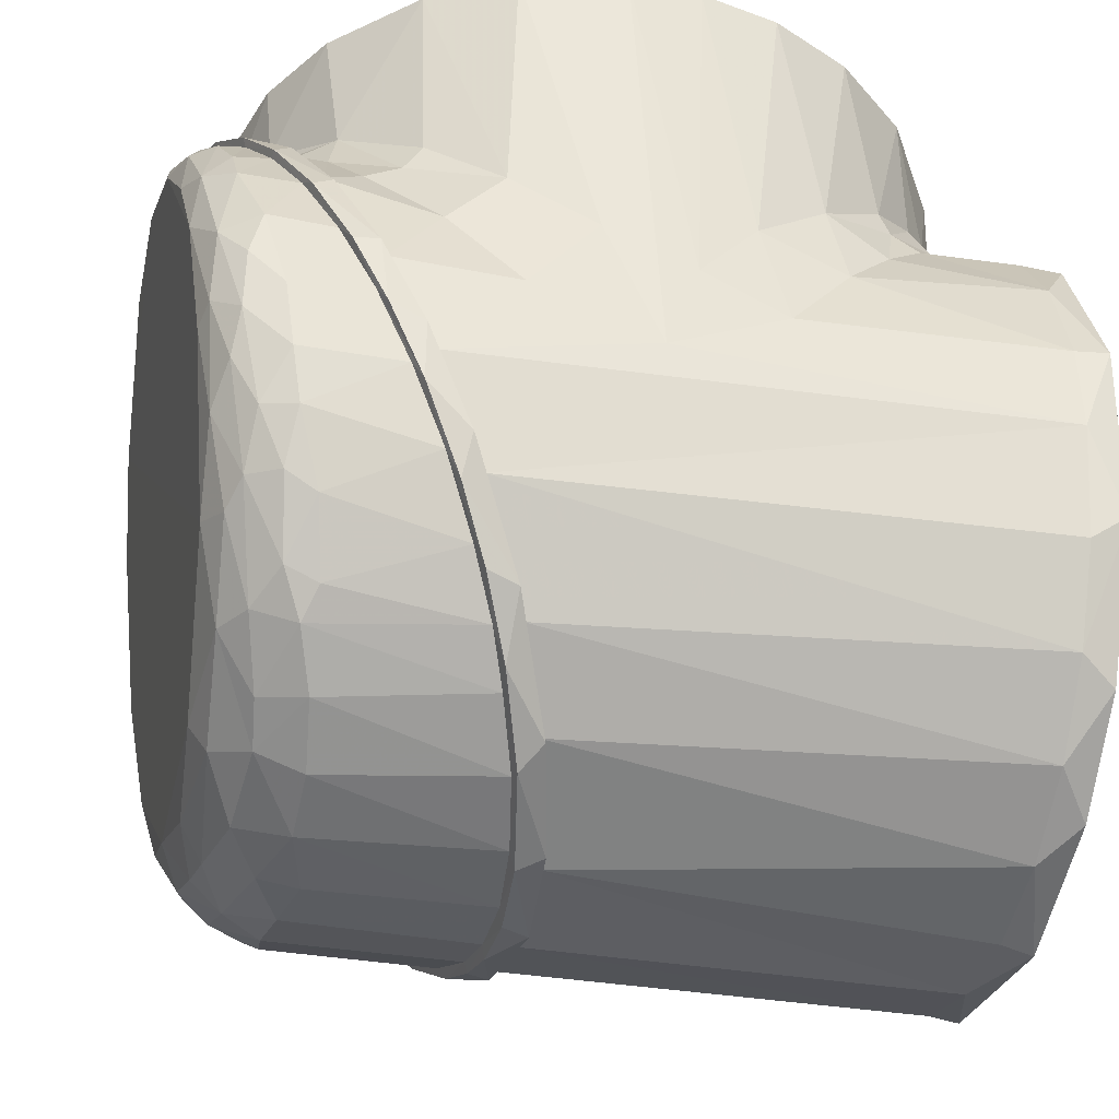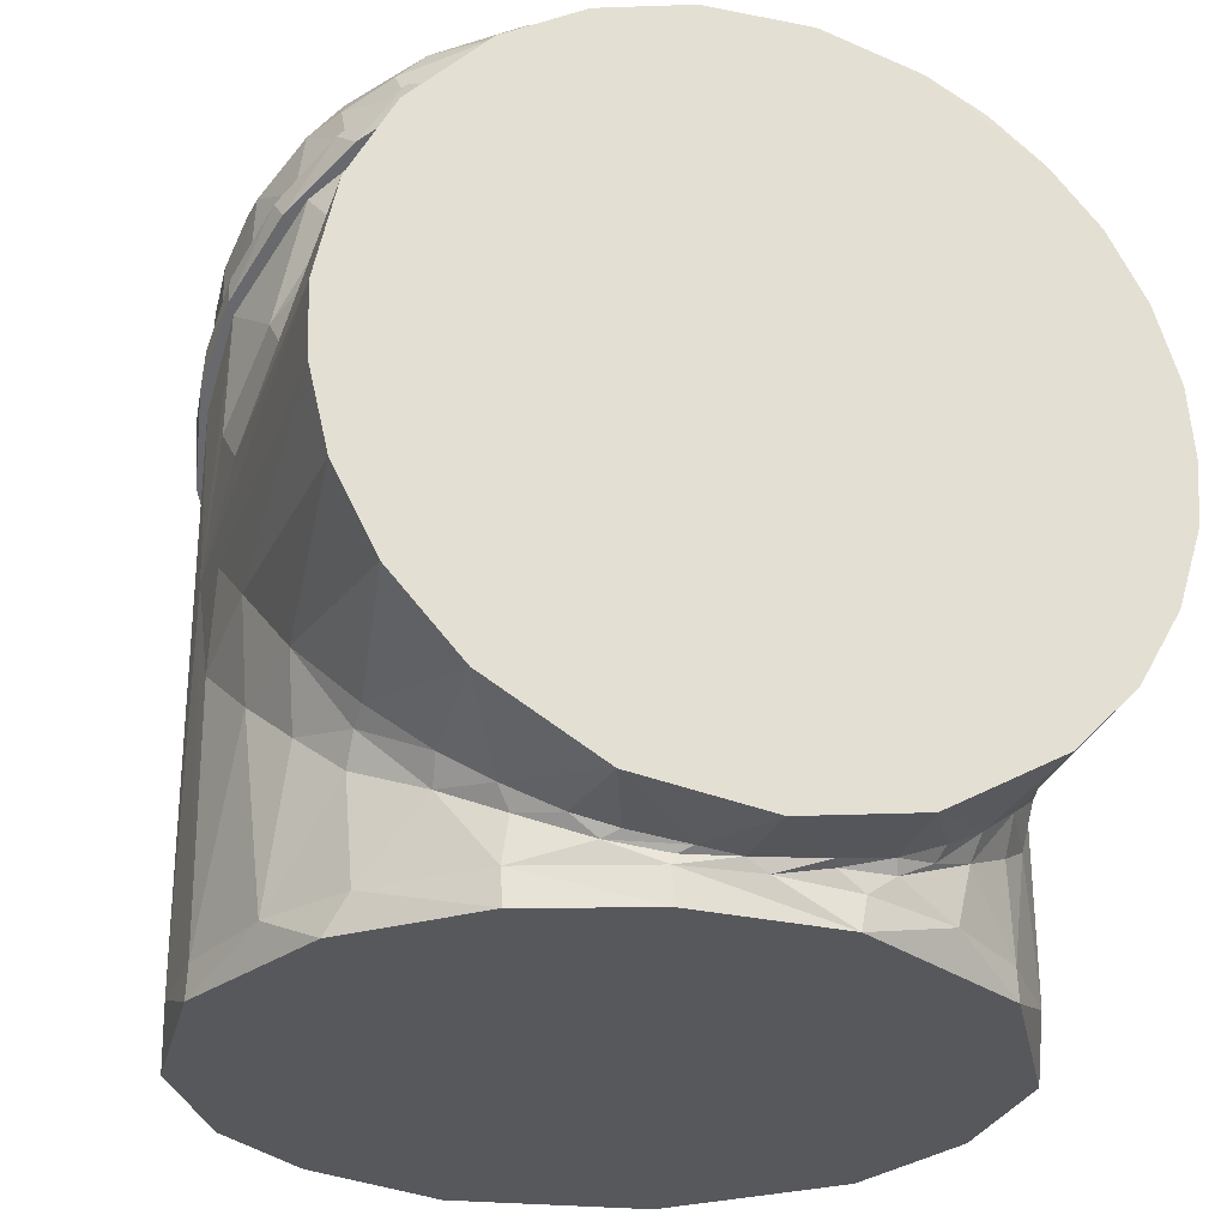
<metadata>
{"format":"obj","ext":"obj","renderer":"f3d","projection":"perspective","resolution":1024,"background":"white","views":[{"elev":-36.0,"azim":77.7,"up":"+Y"},{"elev":-28.4,"azim":162.8,"up":"+Z"}]}
</metadata>
<code>
v 0.03842 -0.02461 0.05828
v -0.0336 0.0396 0.06677
v -0.04331 0.02608 0.06494
v -0.04779 0.0003813 0.06152
v -0.03981 -0.02171 0.05868
v -0.01898 -0.04012 0.05622
v 0.04754 0.0005034 0.06155
v 0.0466 0.01926 0.06395
v 0.02979 0.04364 0.06723
v 0.0106 0.05274 0.06846
v -0.009311 0.0527 0.06845
v 0.01513 -0.04145 0.05609
v 0.05139 -0.02701 0.04433
v 0.05469 -0.01982 0.02863
v 0.05559 -0.01628 0.04793
v 0.04936 -0.03056 0.02371
v 0.04499 -0.03661 0.04271
v 0.04338 -0.03865 0.01992
v 0.04117 -0.04054 0.04456
v 0.03698 -0.04473 0.01722
v 0.03398 -0.04689 0.042
v 0.02743 -0.05127 0.01407
v 0.02434 -0.05262 0.04075
v 0.01595 -0.05583 0.01195
v 0.01405 -0.05615 0.04091
v 0.004358 -0.05797 0.01095
v 0.003539 -0.05788 0.03828
v -0.006445 -0.05753 0.04021
v -0.007143 -0.05763 0.01111
v -0.01693 -0.05532 0.04129
v -0.01631 -0.05573 0.012
v -0.02731 -0.05133 0.01404
v -0.02615 -0.05181 0.04052
v -0.04059 -0.04148 0.0421
v -0.03723 -0.04457 0.01716
v -0.03391 -0.04678 0.04248
v -0.04534 -0.03639 0.02096
v -0.04875 -0.03148 0.04393
v -0.05076 -0.02813 0.02478
v -0.05457 -0.02003 0.02855
v -0.05437 -0.02017 0.04716
v -0.05739 -0.009032 0.03363
v -0.05702 -0.00994 0.04931
v -0.058 -0.001014 0.05049
v -0.0581 0.002735 0.0391
v -0.05738 0.007785 0.05287
v -0.05641 0.014 0.04431
v -0.05569 0.01609 0.05456
v -0.05294 0.02395 0.04896
v -0.05112 0.02735 0.05717
v -0.04738 0.03379 0.05349
v -0.04489 0.03665 0.05958
v -0.04203 0.04019 0.05644
v 0.05745 -0.008463 0.03393
v 0.05737 -0.008185 0.04951
v 0.05795 0.001944 0.05105
v 0.05807 0.002988 0.03923
v 0.05634 0.01422 0.04443
v 0.05603 0.01508 0.05453
v 0.0525 0.02503 0.04943
v 0.05146 0.02613 0.05841
v 0.04733 0.03378 0.05352
v 0.0479 0.03244 0.05903
v 0.04097 0.04133 0.05696
v 0.04209 0.03971 0.06099
v 0.03025 0.04966 0.06299
v 0.03064 0.04947 0.06077
v -0.02556 0.05222 0.06202
v -0.03419 0.04706 0.05968
v -0.03464 0.04621 0.06282
v 0.04081 0.03161 0.06551
v -0.01872 0.05118 0.06791
v -0.0143 0.05557 0.06575
v -0.00436 0.05789 0.06464
v -0.01655 0.0557 0.06363
v 0.008916 0.05737 0.06437
v 0.002127 0.05786 0.0648
v 0.01458 0.05515 0.06647
v 0.02028 0.05447 0.0631
v -0.05048 0.012 0.06211
v -0.03661 -0.03241 0.05608
v -0.04547 -0.01777 0.05842
v -0.05181 -0.007061 0.05854
v -0.02496 -0.04446 0.05305
v -0.04705 0.0268 0.06345
v 0.04685 0.02882 0.06306
v 0.05302 0.01328 0.06039
v 0.05617 0.007994 0.05632
v 0.0517 -0.02417 0.04905
v 0.05363 -0.01575 0.05309
v 0.0487 -0.02376 0.05392
v 0.04526 -0.03452 0.04764
v 0.03907 -0.03784 0.05113
v 0.03066 -0.04574 0.04879
v 0.024 -0.04982 0.04789
v 0.009795 -0.05321 0.04889
v 0.002696 -0.05651 0.04443
v -0.01369 -0.05346 0.0473
v -0.02716 -0.04818 0.04796
v -0.03672 -0.04266 0.04729
v -0.03841 -0.03814 0.05136
v -0.0466 -0.03222 0.04875
v 0.05563 -0.001323 0.05641
v -0.05542 -0.008465 0.05432
v -0.05641 0.002062 0.05559
v -0.02604 0.05024 0.06593
v -0.05155 0.02416 0.05962
v 0.03782 0.04098 0.06478
v 0.004815 0.05611 0.06741
v -0.04 0.03862 0.0645
v -0.05465 0.01164 0.05849
v -0.05193 -0.01962 0.05287
v 0.01759 -0.04661 0.0534
v 0.03323 -0.0376 0.05465
v -0.002297 -0.04615 0.05485
v 0.04402 -0.02652 0.05565
v 0.04765 -0.01343 0.05888
v -0.003685 -0.05161 0.05132
v -0.01252 -0.0493 0.05219
v -0.05338 0.003347 0.05933
v -0.04682 -0.02509 0.05475
v 0.0515 0.002331 0.06053
v 0.05305 -0.008087 0.05721
v 0.02577 0.04873 0.06693
v -0.007679 0.05511 0.06783
v 0.007526 0.05896 0.06491
v 0.02275 0.05488 0.06301
v -0.01737 -0.05695 0.01134
v -0.009264 -0.05883 0.01043
v 0.001796 -0.05954 0.01012
v -0.02626 -0.05347 0.01291
v -0.01389 0.05777 0.06435
v -0.02413 0.05437 0.06272
v -0.03525 0.04802 0.05974
v -0.04168 0.04236 0.05727
v -0.001237 0.05938 0.06507
v 0.0294 -0.05192 0.01365
v 0.01439 -0.05788 0.0109
v -0.04607 -0.03769 0.02025
v -0.03734 -0.04648 0.01619
v 0.03191 0.05022 0.0608
v -0.05171 -0.02955 0.02398
v 0.04086 -0.04332 0.01763
v 0.04897 -0.03396 0.02196
v -0.05699 -0.01745 0.02956
v 0.04874 0.03414 0.0534
v 0.0549 0.0231 0.04828
v -0.04948 0.03321 0.05293
v 0.05442 -0.02417 0.02645
v -0.05546 0.02159 0.04764
v 0.05845 -0.01167 0.03225
v 0.05948 -7.836e-05 0.03762
v 0.0585 0.01102 0.04278
v -0.05838 0.01158 0.04295
v -0.0594 0.003109 0.03914
v -0.05921 -0.005874 0.03493
v 0.04116 0.043 0.05744
v 0.01559 0.05742 0.06396
v 0.0585 0.01141 0.03889
v -0.008424 0.05892 0.06464
v -0.002968 0.05951 0.06115
v 0.01112 0.05855 0.0607
v 0.02448 0.05432 0.05875
v 0.0364 0.04718 0.05544
v 0.04662 0.03714 0.05079
v 0.05397 0.02517 0.04526
v 0.0595 -0.002742 0.03234
v 0.05685 -0.0179 0.02533
v 0.04816 -0.03536 0.01725
v 0.03355 -0.04941 0.01075
v 0.01723 -0.05704 0.007215
v 5.144e-05 -0.05975 0.005962
v -0.0203 -0.05617 0.007614
v -0.0338 -0.04897 0.01095
v -0.04468 -0.03968 0.01525
v -0.05401 -0.02514 0.02198
v -0.05915 -0.008545 0.02965
v -0.05881 0.009494 0.038
v -0.0528 0.02811 0.04662
v -0.04091 0.04329 0.05364
v -0.0297 0.05163 0.0575
v -0.01673 0.05719 0.06007
v 0.03581 0.07049 0.04578
v 0.03838 0.04806 0.04347
v 0.04789 0.0705 0.03303
v 0.02334 0.0705 0.05323
v 0.02554 0.05496 0.05214
v 0.008546 0.0705 0.05748
v 0.01258 0.05783 0.05669
v 0.0009975 0.05927 0.05813
v -0.00804 0.0705 0.05761
v -0.008875 0.05805 0.05749
v -0.02313 0.05536 0.05318
v -0.01546 0.05736 0.0559
v -0.02315 0.0705 0.05332
v -0.03195 0.07044 0.04862
v -0.01917 0.0705 -0.05514
v -0.02764 0.05368 -0.05092
v -0.03413 0.05009 -0.04678
v -0.03739 0.07049 -0.04458
v -0.02005 0.05572 -0.05451
v -0.01072 0.0588 -0.05712
v -0.00048 0.0705 -0.05815
v 0.006618 0.0589 -0.0577
v 0.0003345 0.05859 -0.0582
v 0.01514 0.05734 -0.05602
v 0.01978 0.0705 -0.05498
v 0.02912 0.053 -0.05008
v 0.0212 0.05561 -0.05399
v 0.03714 0.07048 -0.04472
v 0.04795 0.0705 -0.03285
v 0.04386 0.04433 -0.03778
v 0.04797 0.03516 0.03496
v 0.04821 0.03952 0.03212
v -0.05801 0.07048 -0.0004467
v -0.05746 0.02124 0.008375
v -0.05713 0.0705 0.01062
v -0.05478 0.03016 0.01934
v -0.05347 0.0705 0.02258
v -0.04976 0.03781 0.0297
v -0.04763 0.07049 0.0334
v -0.04288 0.0452 0.03891
v -0.0402 0.07049 0.04196
v -0.03305 0.05135 0.04763
v 0.05416 0.03027 0.02094
v 0.05473 0.07049 0.01971
v 0.05754 0.0208 0.008187
v 0.058 0.0705 0.003725
v 0.0574 0.009485 0.038
v 0.05777 -0.0059 0.03085
v 0.05797 0.0006065 -0.0005031
v 0.05754 0.008588 0.01873
v 0.05412 0.02118 0.02968
v 0.05109 0.02796 0.04655
v 0.04808 0.03229 0.04056
v 0.04118 0.04068 0.04496
v 0.03987 0.04206 0.05307
v 0.03433 0.04678 0.04956
v 0.02906 0.0501 0.05677
v 0.004851 0.05803 0.05858
v -0.002848 0.05812 0.05891
v 0.004349 0.05803 0.06046
v -0.01157 0.05692 0.05994
v -0.03104 0.04901 0.05134
v -0.03395 0.04711 0.05542
v -0.02184 0.05397 0.0553
v -0.04178 0.04031 0.04516
v -0.04933 0.0311 0.048
v -0.05524 0.01777 0.03014
v -0.05677 0.01268 0.03948
v -0.05735 0.009725 0.01987
v -0.05801 -0.001041 0.03313
v -0.05799 0.01276 -0.0008277
v -0.05793 0.00785 0.005259
v -0.05354 0.02567 0.02625
v -0.04578 0.03881 0.03717
v -0.0362 0.04687 0.04642
v -0.05058 0.02846 0.0364
v 0.01336 0.05666 0.05744
v 0.02377 0.05317 0.05425
v -0.02208 0.05356 0.0584
v 0.01864 0.05497 0.05905
v 0.02703 0.05144 -0.05313
v 0.04389 0.04051 -0.03942
v 0.0358 0.04958 -0.04542
v -0.00302 0.05789 -0.05979
v -0.01594 0.05581 -0.0599
v -0.01169 0.05709 -0.0575
v 0.05777 0.0149 -0.005562
v 0.05754 0.07049 -0.007599
v 0.05613 0.02553 -0.01489
v 0.05456 0.07048 -0.02014
v 0.05144 0.03544 -0.02676
v -0.04118 0.04463 -0.04082
v -0.04685 0.07048 -0.03446
v -0.04711 0.04136 -0.0337
v -0.05277 0.03404 -0.02399
v -0.05334 0.07049 -0.02288
v -0.05566 0.02852 -0.01642
v -0.05721 0.0705 -0.01044
v -0.05759 0.01978 -0.007621
v -0.0516 0.02688 -0.0599
v -0.05224 0.02544 -0.03246
v -0.04742 0.03317 -0.04074
v -0.04155 0.0403 -0.0454
v -0.04233 0.03975 -0.0599
v -0.03335 0.04742 -0.05016
v -0.03035 0.04959 -0.0599
v -0.02068 0.05423 -0.05623
v 0.01723 0.0555 -0.05692
v 0.00912 0.05743 -0.0599
v 0.008528 0.05749 -0.05847
v 0.02801 0.05117 -0.0599
v 0.0352 0.0461 -0.04888
v 0.04402 0.0376 -0.04377
v 0.04305 0.03904 -0.0599
v 0.04944 0.0302 -0.03664
v 0.05167 0.02659 -0.0599
v 0.05409 0.02129 -0.02883
v 0.05732 0.01041 -0.0599
v 0.0575 0.008728 -0.01868
v 0.05794 -0.003338 -0.0599
v -0.02671 0.05184 -0.0528
v -0.05753 0.00869 -0.01784
v -0.04888 0.03438 -0.03359
v -0.05611 0.01514 -0.02455
v -0.0569 0.01166 -0.0599
v -0.05803 -0.002022 -0.0599
v -0.05544 -0.01747 0.02553
v -0.05423 -0.02077 -0.0599
v -0.04671 -0.0345 -0.0599
v -0.04693 -0.03438 0.0177
v -0.0358 -0.04573 -0.0599
v -0.03494 -0.04643 0.01213
v -0.02228 -0.05363 -0.0599
v -0.02156 -0.05395 0.008646
v -0.007156 -0.05763 -0.0599
v -0.006696 -0.05771 0.006907
v 0.008024 -0.05752 -0.0599
v 0.01363 -0.05686 0.0073
v 0.02298 -0.05335 -0.0599
v 0.03639 -0.04529 -0.0599
v 0.03253 -0.04814 0.01134
v 0.04716 -0.03393 -0.0599
v 0.04395 -0.038 0.01603
v 0.05451 -0.0201 -0.0599
v 0.0538 -0.02227 0.02331
v 0.05581 -0.01668 -0.0652
v 0.04454 -0.03753 -0.0652
v -0.02437 -0.05324 -0.0652
v 0.02768 0.05124 -0.0652
v 0.04581 0.03597 -0.0652
v -0.0147 0.05668 -0.0652
v 0.008597 0.05738 -0.0652
v -0.04849 -0.03283 -0.0652
v 0.02954 -0.04994 -0.0652
v 0.006844 -0.05815 -0.0652
v 0.05755 0.01079 -0.0652
v -0.05695 -0.01112 -0.0652
v -0.05709 0.01303 -0.0652
v -0.04201 0.04079 -0.0652
f 1 2 3
f 3 4 1
f 1 5 6
f 2 7 8
f 2 8 9
f 2 9 10
f 1 7 2
f 11 2 10
f 1 4 5
f 12 1 6
f 13 14 15
f 14 13 16
f 17 18 16
f 17 16 13
f 18 17 19
f 18 19 20
f 20 19 21
f 20 21 22
f 22 21 23
f 22 23 24
f 24 23 25
f 24 25 26
f 26 25 27
f 26 27 28
f 26 28 29
f 29 28 30
f 29 30 31
f 31 30 32
f 32 30 33
f 34 35 36
f 36 35 33
f 33 35 32
f 34 37 35
f 34 38 37
f 38 39 37
f 39 38 40
f 40 38 41
f 40 41 42
f 41 43 42
f 42 43 44
f 42 44 45
f 46 47 45
f 45 44 46
f 47 46 48
f 47 48 49
f 49 48 50
f 49 50 51
f 51 50 52
f 51 52 53
f 54 55 15
f 54 15 14
f 56 55 57
f 57 55 54
f 58 59 57
f 57 59 56
f 59 58 60
f 59 60 61
f 62 63 61
f 62 61 60
f 62 64 63
f 63 64 65
f 66 64 67
f 68 69 70
f 9 8 71
f 72 2 11
f 65 64 66
f 53 52 70
f 70 69 53
f 73 74 75
f 76 77 78
f 76 78 79
f 80 4 3
f 81 5 82
f 83 82 4
f 81 84 6
f 3 85 80
f 65 86 63
f 63 86 61
f 61 87 59
f 59 87 88
f 89 90 91
f 89 91 92
f 92 93 19
f 19 93 94
f 95 96 25
f 25 96 97
f 30 98 99
f 100 101 102
f 56 88 103
f 56 103 55
f 23 21 95
f 36 100 34
f 34 100 102
f 38 102 41
f 44 43 104
f 44 104 105
f 44 105 46
f 73 75 106
f 106 75 68
f 106 68 70
f 107 50 48
f 102 38 34
f 97 28 27
f 97 27 25
f 92 19 17
f 92 17 13
f 92 13 89
f 89 13 15
f 88 56 59
f 79 78 66
f 79 66 67
f 108 65 66
f 109 78 77
f 109 77 74
f 110 70 52
f 110 52 107
f 107 52 50
f 111 107 48
f 111 48 46
f 111 46 105
f 104 43 41
f 104 41 112
f 112 41 102
f 100 36 99
f 99 36 33
f 99 33 30
f 98 30 28
f 98 28 97
f 95 25 23
f 94 95 21
f 94 21 19
f 90 89 15
f 90 15 55
f 90 55 103
f 12 113 114
f 115 113 12
f 115 12 6
f 6 5 81
f 82 5 4
f 83 4 80
f 12 114 1
f 116 117 1
f 116 1 114
f 113 115 118
f 118 115 119
f 119 115 6
f 119 6 84
f 85 3 110
f 110 3 2
f 80 120 83
f 82 83 121
f 82 121 81
f 81 121 101
f 81 101 84
f 113 118 96
f 122 8 7
f 122 7 117
f 123 122 117
f 124 9 108
f 86 8 87
f 87 122 103
f 103 122 123
f 91 123 117
f 91 117 116
f 110 2 106
f 106 2 72
f 72 11 125
f 109 125 10
f 109 10 78
f 78 10 124
f 108 9 71
f 108 71 86
f 86 71 8
f 87 8 122
f 1 117 7
f 9 124 10
f 11 10 125
f 91 116 93
f 93 116 114
f 93 114 94
f 94 114 95
f 95 114 113
f 95 113 96
f 112 121 83
f 111 120 80
f 111 80 85
f 103 123 90
f 92 91 93
f 97 96 118
f 97 118 98
f 100 99 101
f 102 101 121
f 102 121 112
f 107 85 110
f 70 110 106
f 106 72 73
f 73 72 125
f 73 125 74
f 74 125 109
f 66 78 124
f 66 124 108
f 65 108 86
f 61 86 87
f 88 87 103
f 90 123 91
f 98 118 119
f 98 119 84
f 98 84 99
f 99 84 101
f 104 112 83
f 104 83 105
f 105 83 120
f 105 120 111
f 107 111 85
f 16 18 14
f 22 18 20
f 74 76 126
f 76 79 127
f 77 76 74
f 127 126 76
f 29 128 129
f 128 29 31
f 29 129 130
f 29 130 26
f 128 31 131
f 131 31 32
f 75 132 68
f 68 132 133
f 68 134 69
f 69 134 135
f 74 126 136
f 137 22 24
f 137 24 138
f 138 24 26
f 138 26 130
f 37 139 35
f 35 139 140
f 35 140 32
f 74 136 75
f 75 136 132
f 127 79 141
f 141 79 67
f 53 69 135
f 139 37 39
f 139 39 142
f 22 137 143
f 22 143 18
f 18 143 144
f 39 40 142
f 142 40 145
f 64 62 146
f 146 62 60
f 146 60 147
f 51 53 148
f 18 144 14
f 14 144 149
f 145 40 42
f 51 150 49
f 49 150 47
f 14 149 151
f 57 54 151
f 151 54 14
f 57 152 153
f 57 153 58
f 58 153 60
f 60 153 147
f 150 154 47
f 47 154 155
f 47 155 45
f 42 45 155
f 42 155 156
f 42 156 145
f 152 57 151
f 157 64 146
f 158 126 127
f 67 64 141
f 153 152 159
f 141 64 157
f 160 132 136
f 133 134 68
f 135 148 53
f 148 150 51
f 32 140 131
f 161 136 126
f 161 126 162
f 158 162 126
f 162 158 163
f 163 158 127
f 163 127 141
f 163 141 164
f 164 141 157
f 164 157 165
f 157 146 165
f 165 146 166
f 166 146 147
f 147 159 166
f 147 153 159
f 159 152 167
f 167 152 151
f 167 151 168
f 151 149 168
f 168 149 169
f 169 149 144
f 169 144 143
f 143 170 169
f 137 170 143
f 170 137 171
f 137 138 171
f 171 138 172
f 172 138 130
f 172 130 129
f 172 129 173
f 173 129 128
f 173 128 131
f 173 131 174
f 140 174 131
f 174 140 175
f 175 140 139
f 142 175 139
f 175 142 176
f 145 176 142
f 176 145 177
f 145 156 177
f 155 178 177
f 155 177 156
f 178 155 154
f 178 154 150
f 178 150 179
f 150 148 179
f 179 148 180
f 148 135 180
f 180 134 181
f 180 135 134
f 134 133 181
f 181 133 182
f 182 133 132
f 160 161 182
f 182 132 160
f 161 160 136
f 182 161 173
f 181 182 173
f 173 163 164
f 173 161 162
f 180 181 173
f 162 163 173
f 173 164 165
f 166 159 173
f 173 159 167
f 179 180 173
f 173 167 168
f 165 166 173
f 173 168 169
f 173 169 170
f 178 179 173
f 170 171 173
f 177 178 173
f 173 171 172
f 173 176 177
f 175 176 173
f 174 175 173
f 183 184 185
f 186 187 183
f 188 189 186
f 186 189 187
f 188 190 189
f 191 190 188
f 191 192 190
f 193 194 195
f 195 194 191
f 191 194 192
f 196 193 195
f 197 198 199
f 197 199 200
f 197 201 198
f 197 202 201
f 197 203 202
f 203 204 205
f 206 204 207
f 207 204 203
f 208 209 207
f 207 209 206
f 210 208 207
f 211 212 210
f 213 214 184
f 215 216 217
f 217 218 219
f 219 218 220
f 219 220 221
f 221 220 222
f 221 222 223
f 224 196 223
f 224 223 222
f 184 183 187
f 214 185 184
f 225 226 185
f 227 226 225
f 227 228 226
f 229 230 231
f 229 231 232
f 229 232 233
f 233 234 229
f 234 233 235
f 236 237 234
f 236 234 235
f 238 237 236
f 238 239 237
f 240 241 242
f 242 241 243
f 244 245 246
f 247 245 244
f 245 247 248
f 248 249 250
f 250 249 251
f 250 251 252
f 227 231 228
f 185 214 225
f 253 254 216
f 218 255 220
f 222 256 257
f 215 253 216
f 196 224 193
f 258 249 248
f 247 258 248
f 216 254 251
f 227 225 232
f 225 214 213
f 217 216 218
f 190 240 189
f 235 233 213
f 235 213 236
f 254 252 251
f 255 258 256
f 256 247 257
f 194 246 192
f 251 249 255
f 255 249 258
f 256 258 247
f 257 247 244
f 189 240 259
f 222 220 256
f 222 257 224
f 224 257 193
f 189 259 187
f 187 259 260
f 187 260 184
f 246 245 261
f 246 261 243
f 246 243 192
f 192 243 241
f 240 242 259
f 259 242 262
f 259 262 260
f 260 262 239
f 260 239 238
f 216 251 218
f 218 251 255
f 220 255 256
f 257 244 193
f 193 244 246
f 193 246 194
f 190 192 241
f 190 241 240
f 184 260 238
f 184 238 236
f 184 236 213
f 225 213 233
f 225 233 232
f 227 232 231
f 209 208 263
f 212 264 265
f 266 267 268
f 228 269 270
f 271 272 270
f 273 272 271
f 273 211 272
f 212 211 273
f 210 212 265
f 265 208 210
f 202 203 205
f 274 200 199
f 200 274 275
f 275 274 276
f 275 276 277
f 275 277 278
f 278 277 279
f 279 280 278
f 281 280 279
f 280 281 215
f 282 283 284
f 285 286 284
f 284 286 282
f 287 288 286
f 287 286 285
f 288 287 289
f 288 289 267
f 290 291 292
f 292 291 205
f 291 290 293
f 293 290 263
f 294 293 263
f 295 296 294
f 294 296 293
f 297 298 295
f 295 298 296
f 299 298 297
f 299 300 298
f 301 300 299
f 301 231 300
f 300 231 302
f 228 231 269
f 264 273 297
f 297 273 299
f 299 273 271
f 301 271 269
f 264 212 273
f 269 271 270
f 303 198 201
f 304 281 279
f 279 277 305
f 287 274 199
f 253 281 304
f 306 279 283
f 283 279 305
f 305 277 276
f 305 276 274
f 253 215 281
f 268 201 202
f 283 282 306
f 303 289 287
f 304 306 307
f 307 308 304
f 282 307 306
f 254 304 308
f 284 274 285
f 289 303 201
f 284 283 305
f 284 305 274
f 285 274 287
f 254 253 304
f 304 279 306
f 287 199 303
f 303 199 198
f 267 289 268
f 266 205 291
f 264 297 295
f 264 295 294
f 269 231 301
f 263 290 209
f 263 208 294
f 294 208 265
f 294 265 264
f 271 301 299
f 209 290 206
f 206 290 204
f 204 290 292
f 204 292 205
f 202 205 266
f 202 266 268
f 201 268 289
f 254 308 252
f 252 308 309
f 310 309 308
f 311 312 310
f 310 312 309
f 313 314 311
f 311 314 312
f 315 316 313
f 313 316 314
f 317 318 315
f 315 318 316
f 319 320 317
f 317 320 318
f 321 320 319
f 322 323 321
f 321 323 320
f 324 325 322
f 322 325 323
f 326 327 324
f 324 327 325
f 231 230 302
f 302 230 327
f 302 327 326
f 197 200 185
f 275 278 185
f 185 278 280
f 185 226 207
f 207 203 185
f 185 200 275
f 185 280 215
f 185 215 217
f 221 191 219
f 219 191 188
f 188 186 219
f 219 186 183
f 203 197 185
f 196 195 223
f 191 221 223
f 191 223 195
f 185 217 219
f 185 219 183
f 226 228 207
f 207 228 270
f 270 272 207
f 207 272 211
f 207 211 210
f 327 230 312
f 242 243 312
f 312 234 237
f 237 239 312
f 312 248 250
f 312 325 327
f 239 262 312
f 312 230 229
f 312 229 234
f 262 242 312
f 312 243 261
f 312 245 248
f 325 312 323
f 323 312 314
f 312 261 245
f 250 252 312
f 316 318 323
f 312 252 309
f 323 314 316
f 323 318 320
f 328 329 330
f 330 331 332
f 330 333 334
f 333 330 335
f 331 330 334
f 330 329 336
f 330 336 337
f 330 332 338
f 338 328 330
f 333 335 339
f 333 339 340
f 340 341 333
f 339 308 340
f 340 308 307
f 340 307 282
f 340 282 341
f 341 282 286
f 341 286 288
f 341 288 333
f 333 288 267
f 333 267 266
f 333 266 291
f 333 291 334
f 334 291 293
f 334 293 331
f 331 293 296
f 331 296 332
f 332 296 298
f 332 298 338
f 338 298 300
f 338 300 302
f 338 302 328
f 328 302 326
f 328 326 324
f 328 324 329
f 329 324 322
f 329 322 336
f 336 322 321
f 336 321 337
f 337 321 319
f 337 319 317
f 337 317 330
f 330 317 315
f 330 315 313
f 330 313 335
f 335 313 311
f 335 311 310
f 335 310 339
f 339 310 308

</code>
